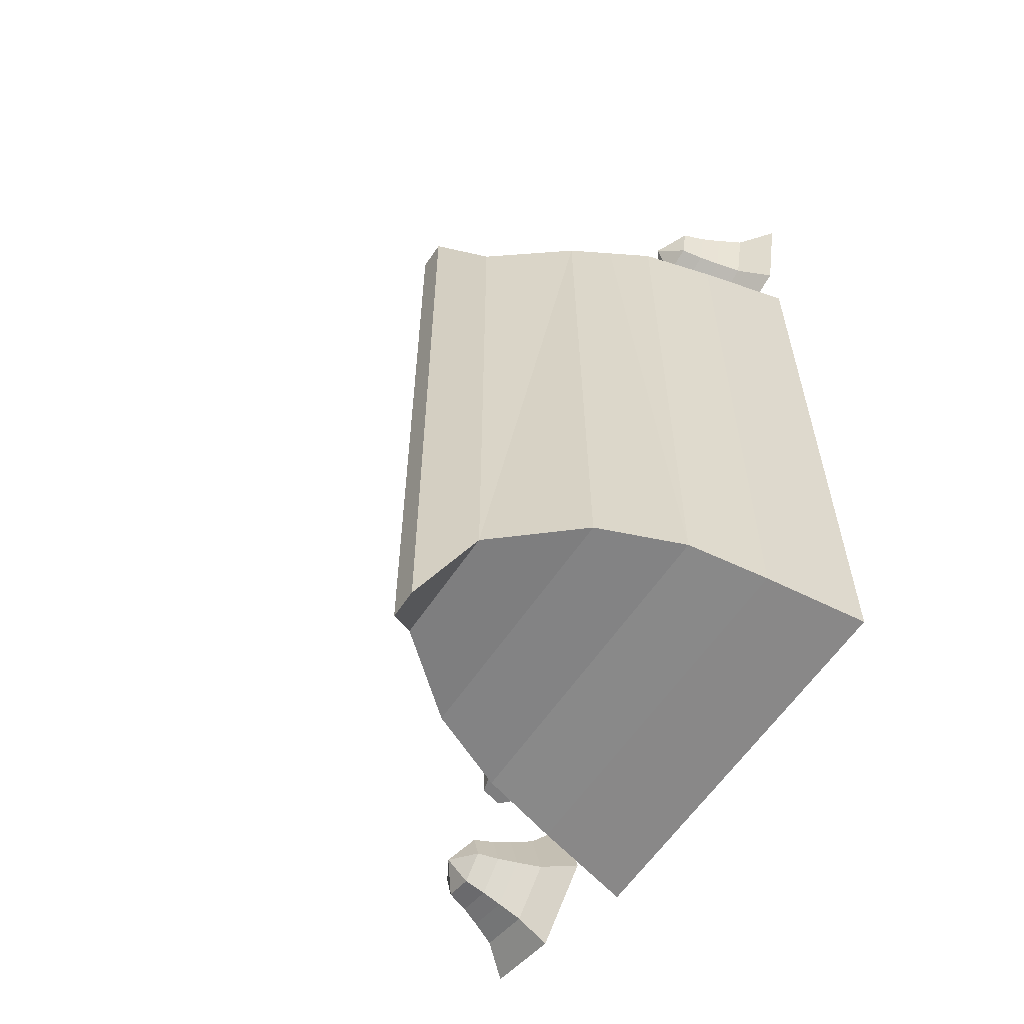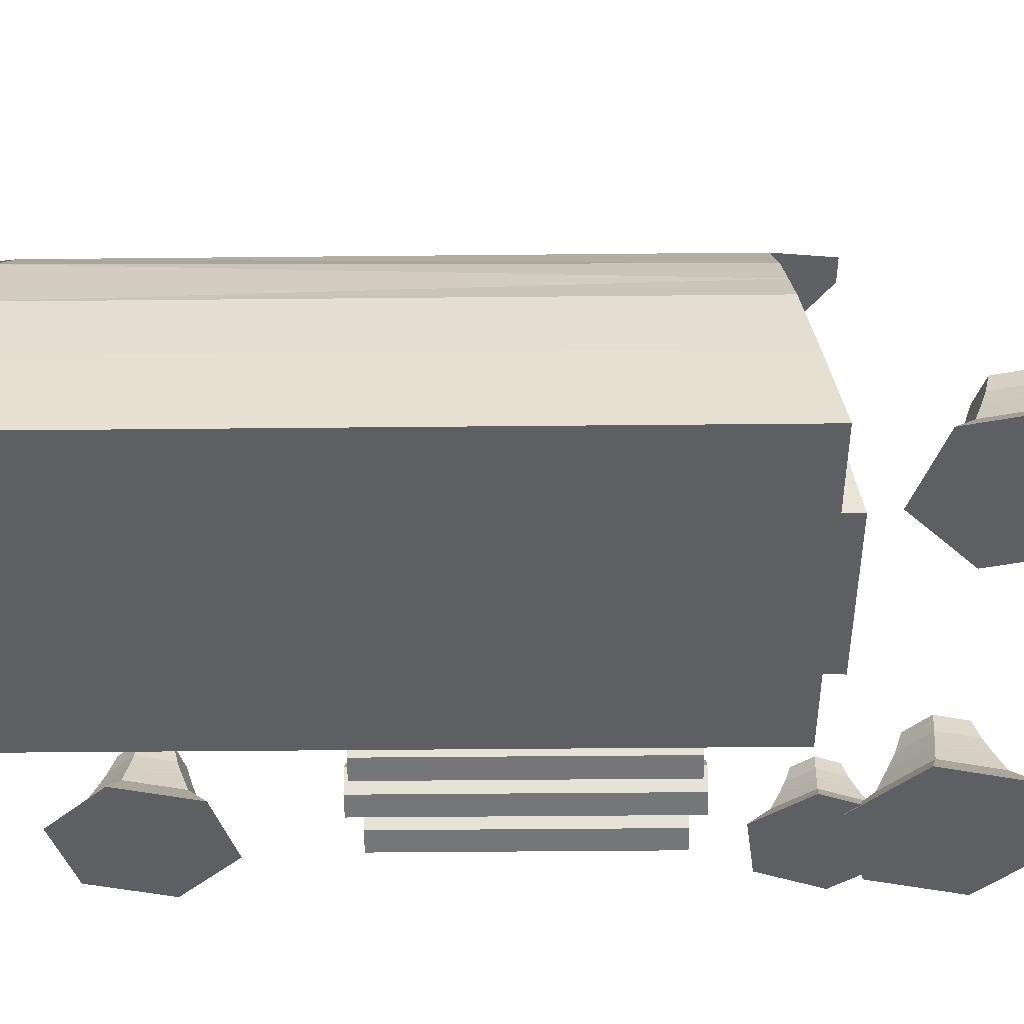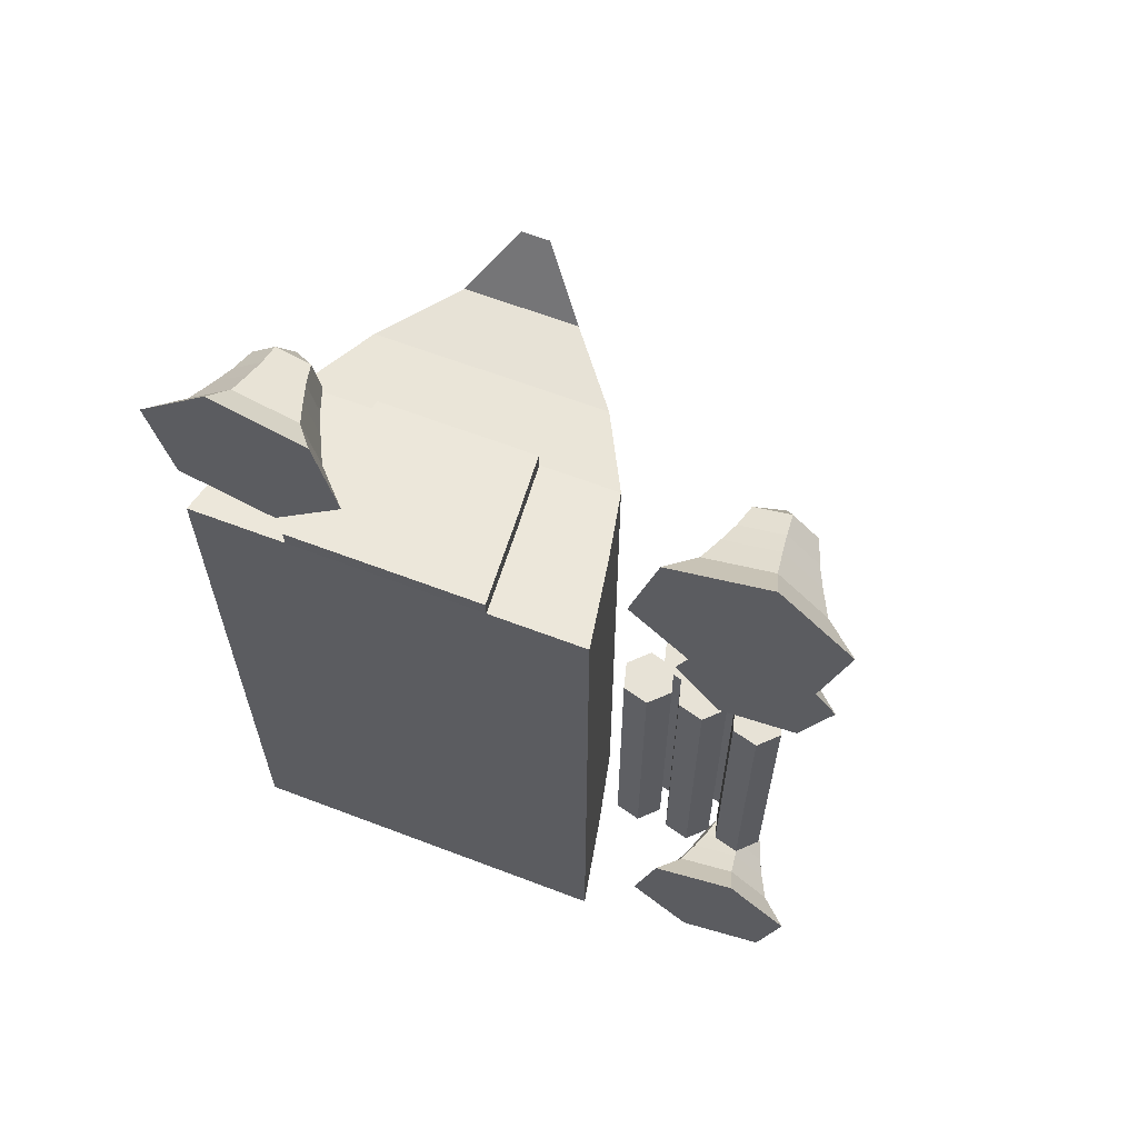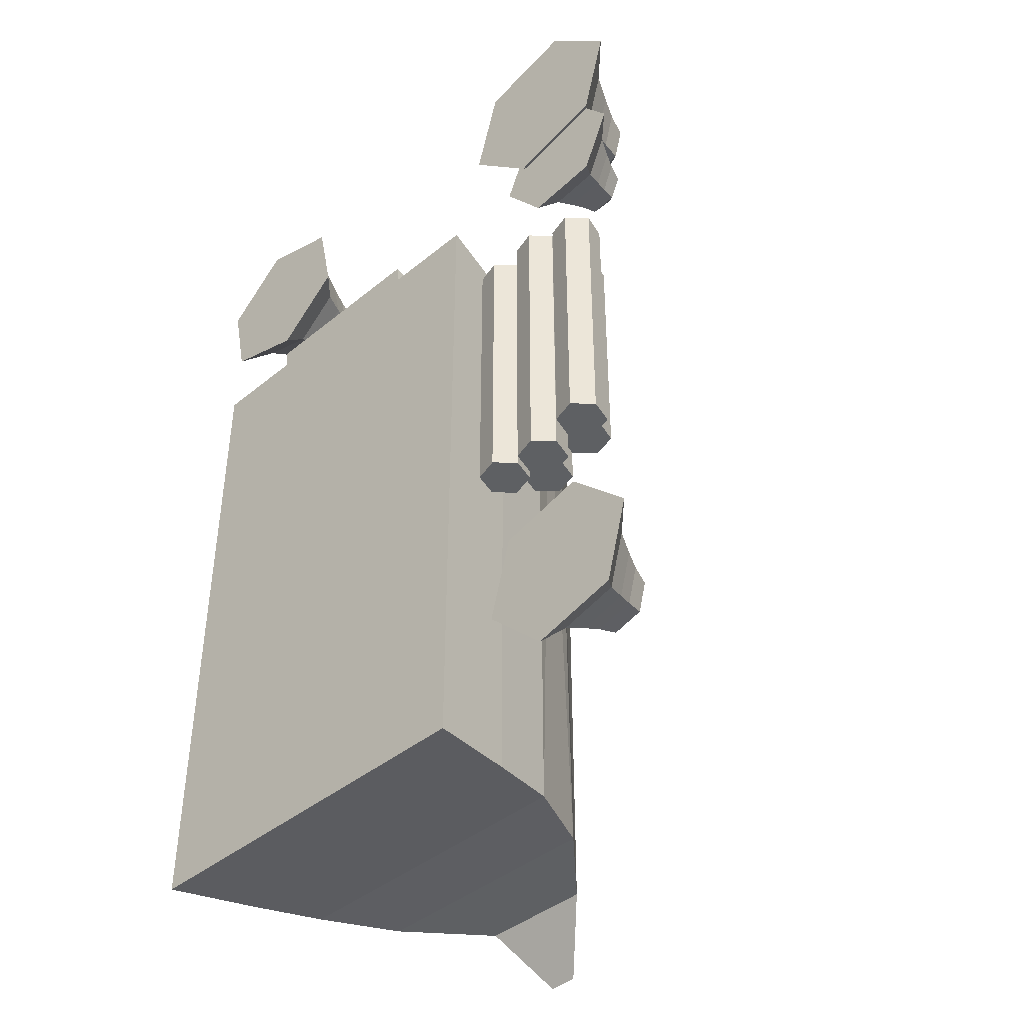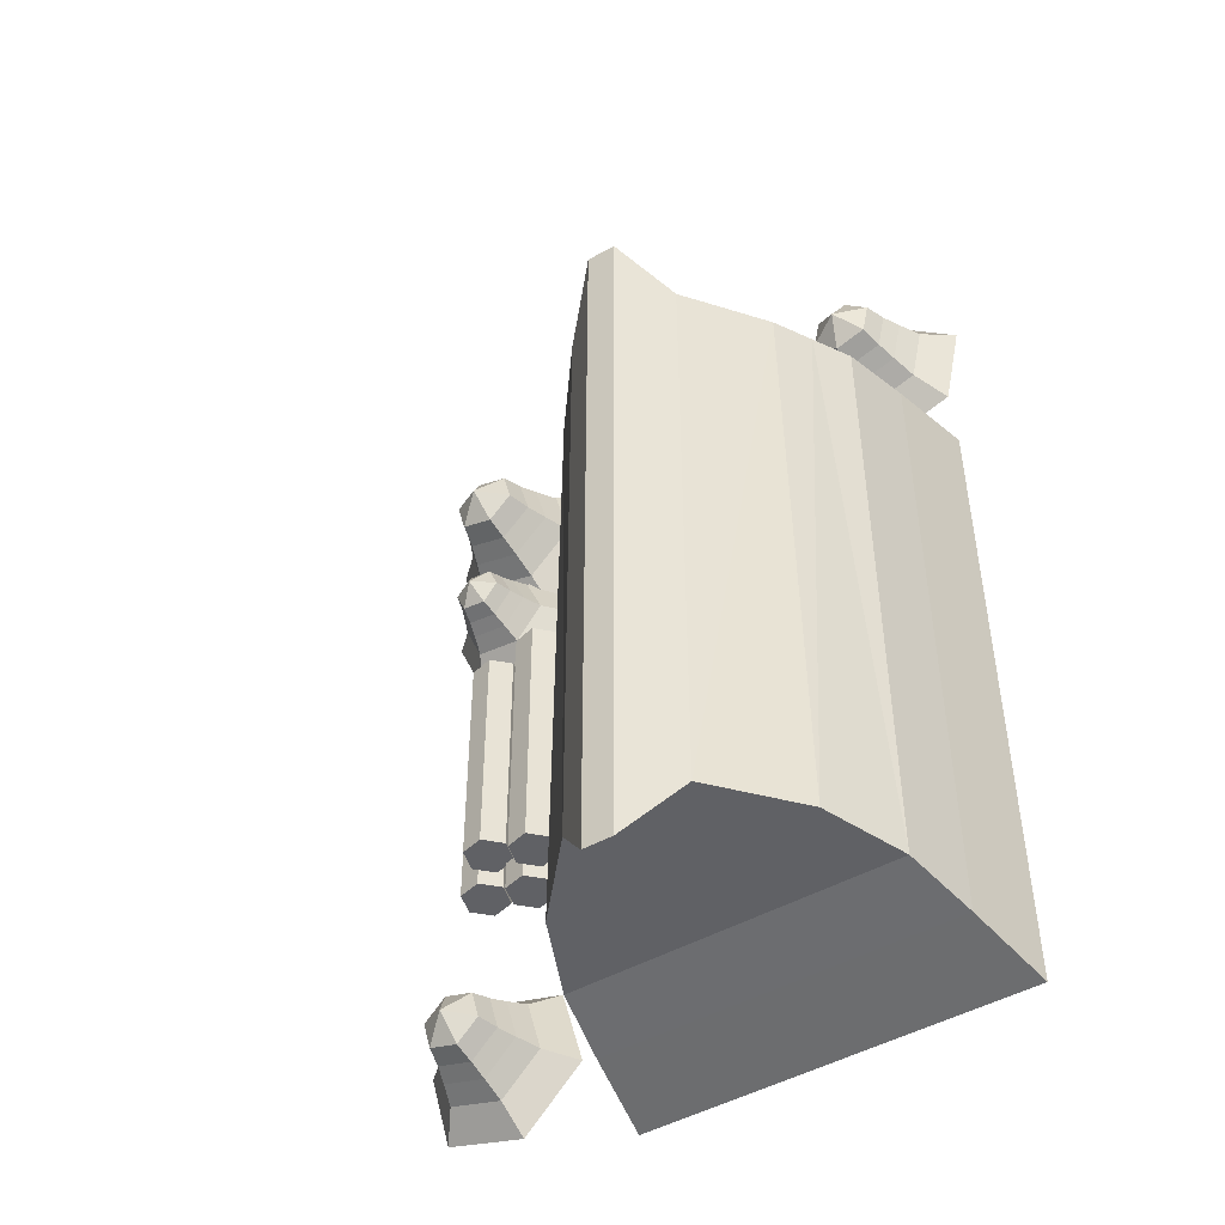
<metadata>
{"format":"obj","ext":"obj","renderer":"f3d","projection":"perspective","resolution":1024,"background":"white","views":[{"elev":-59.4,"azim":-123.5,"up":"+Z"},{"elev":-41.7,"azim":-89.3,"up":"+Y"},{"elev":63.5,"azim":21.1,"up":"+Z"},{"elev":-42.6,"azim":44.1,"up":"+Z"},{"elev":-47.2,"azim":-147.4,"up":"+Z"}]}
</metadata>
<code>
o TC_TEAM
v 7.605 1.178 -9.654
v 7.706 0.8006 -9.654
v 7.43 0.5244 -9.654
v 7.053 0.6255 -9.654
v 6.952 1.003 -9.654
v 7.228 1.279 -9.654
v 7.605 1.178 -5.27
v 7.706 0.8006 -5.27
v 7.43 0.5244 -5.27
v 7.053 0.6255 -5.27
v 6.952 1.003 -5.27
v 7.228 1.279 -5.27
v 7.329 0.9017 -9.654
v 7.329 0.9017 -5.27
v 8.425 1.178 -9.385
v 8.526 0.8006 -9.385
v 8.25 0.5244 -9.385
v 7.872 0.6255 -9.385
v 7.771 1.003 -9.385
v 8.048 1.279 -9.385
v 8.425 1.178 -5.539
v 8.526 0.8006 -5.539
v 8.25 0.5244 -5.539
v 7.872 0.6255 -5.539
v 7.771 1.003 -5.539
v 8.048 1.279 -5.539
v 8.149 0.9017 -9.385
v 8.149 0.9017 -5.539
v 8.834 0.6315 -9.654
v 8.936 0.2543 -9.654
v 8.659 -0.02188 -9.654
v 8.282 0.07921 -9.654
v 8.181 0.4565 -9.654
v 8.457 0.7326 -9.654
v 8.834 0.6315 -5.27
v 8.936 0.2543 -5.27
v 8.659 -0.02188 -5.27
v 8.282 0.07921 -5.27
v 8.181 0.4565 -5.27
v 8.457 0.7326 -5.27
v 8.558 0.3554 -9.654
v 8.558 0.3554 -5.27
v 8.015 0.6315 -9.88
v 8.116 0.2543 -9.88
v 7.84 -0.02188 -9.88
v 7.463 0.07921 -9.88
v 7.362 0.4565 -9.88
v 7.638 0.7326 -9.88
v 8.015 0.6315 -5.044
v 8.116 0.2543 -5.044
v 7.84 -0.02188 -5.044
v 7.463 0.07921 -5.044
v 7.362 0.4565 -5.044
v 7.638 0.7326 -5.044
v 7.739 0.3554 -9.88
v 7.739 0.3554 -5.044
v 7.196 0.6315 -9.792
v 7.297 0.2543 -9.792
v 7.021 -0.02188 -9.792
v 6.643 0.07921 -9.792
v 6.542 0.4565 -9.792
v 6.818 0.7326 -9.792
v 7.196 0.6315 -5.132
v 7.297 0.2543 -5.132
v 7.021 -0.02188 -5.132
v 6.643 0.07921 -5.132
v 6.542 0.4565 -5.132
v 6.818 0.7326 -5.132
v 6.919 0.3554 -9.792
v 6.919 0.3554 -5.132
f 13 1 2
f 14 8 7
f 13 2 3
f 14 9 8
f 13 3 4
f 14 10 9
f 13 4 5
f 14 11 10
f 13 5 6
f 14 12 11
f 6 1 13
f 14 7 12
f 27 15 16
f 28 22 21
f 27 16 17
f 28 23 22
f 27 17 18
f 28 24 23
f 27 18 19
f 28 25 24
f 27 19 20
f 28 26 25
f 20 15 27
f 28 21 26
f 41 29 30
f 42 36 35
f 41 30 31
f 42 37 36
f 41 31 32
f 42 38 37
f 41 32 33
f 42 39 38
f 41 33 34
f 42 40 39
f 34 29 41
f 42 35 40
f 55 43 44
f 56 50 49
f 55 44 45
f 56 51 50
f 55 45 46
f 56 52 51
f 55 46 47
f 56 53 52
f 55 47 48
f 56 54 53
f 48 43 55
f 56 49 54
f 69 57 58
f 70 64 63
f 69 58 59
f 70 65 64
f 69 59 60
f 70 66 65
f 69 60 61
f 70 67 66
f 69 61 62
f 70 68 67
f 62 57 69
f 70 63 68
f 63 57 62
f 63 62 68
f 61 67 68
f 61 68 62
f 60 66 67
f 60 67 61
f 59 65 66
f 59 66 60
f 58 64 65
f 58 65 59
f 57 63 64
f 57 64 58
f 49 43 48
f 49 48 54
f 47 53 54
f 47 54 48
f 46 52 53
f 46 53 47
f 45 51 52
f 45 52 46
f 44 50 51
f 44 51 45
f 43 49 50
f 43 50 44
f 35 29 34
f 35 34 40
f 33 39 40
f 33 40 34
f 32 38 39
f 32 39 33
f 31 37 38
f 31 38 32
f 30 36 37
f 30 37 31
f 29 35 36
f 29 36 30
f 21 15 20
f 21 20 26
f 19 25 26
f 19 26 20
f 18 24 25
f 18 25 19
f 17 23 24
f 17 24 18
f 16 22 23
f 16 23 17
f 15 21 22
f 15 22 16
f 7 1 6
f 7 6 12
f 5 11 12
f 5 12 6
f 4 10 11
f 4 11 5
f 3 9 10
f 3 10 4
f 2 8 9
f 2 9 3
f 1 7 8
f 1 8 2
o Cube.001
v 5.923 1.327 -14.29
v 6.193 -0.1349 -14.51
v 0.1697 -0.1349 -14.51
v 0.4399 1.327 -14.29
v 5.923 1.327 -3.969
v 6.193 -0.1349 -3.751
v 0.1697 -0.1349 -3.751
v 0.4399 1.327 -3.969
v 0.685 2.488 -14.11
v 0.685 2.488 -4.147
v 5.678 2.488 -14.11
v 5.678 2.488 -4.147
v 1.223 3.719 -14.03
v 5.14 3.719 -14.03
v 1.328 3.719 -4.233
v 5.035 3.719 -4.233
v 2.269 4.929 -14.03
v 2.269 4.929 -4.233
v 4.094 4.929 -4.233
v 4.094 4.929 -14.03
v 2.954 5.554 -15.03
v 3.409 5.554 -15.03
v 2.954 5.554 -3.233
v 3.409 5.554 -3.233
v 6.058 0.596 -3.86
v 3.182 -0.1349 -3.751
v 0.3048 0.596 -3.86
v 0.5624 1.907 -4.058
v 5.801 1.907 -4.058
v 5.356 3.104 -4.19
v 3.182 3.719 -4.233
v 1.007 3.104 -4.19
v 3.182 3.104 -4.19
v 1.676 -0.1349 -3.751
v 1.811 1.327 -3.969
v 1.933 2.488 -4.147
v 1.743 0.596 -3.86
v 1.872 1.907 -4.058
v 4.687 -0.1349 -3.751
v 4.552 1.327 -3.969
v 4.43 2.488 -4.147
v 4.62 0.596 -3.86
v 4.491 1.907 -4.058
v 3.182 3.09 -3.893
v 4.43 2.475 -3.85
v 4.491 1.894 -3.761
v 4.552 1.313 -3.672
v 4.687 -0.1483 -3.454
v 4.62 0.5826 -3.563
v 3.182 -0.1483 -3.454
v 1.933 2.475 -3.85
v 1.872 1.894 -3.761
v 1.811 1.313 -3.672
v 1.676 -0.1483 -3.454
v 1.743 0.5826 -3.563
v 3.182 2.475 -3.85
v 3.182 1.894 -3.761
v 3.182 1.313 -3.672
v 3.182 0.5826 -3.563
v 8.576 1.479 -2.162
v 8.72 1.479 -1.625
v 8.327 1.479 -1.232
v 7.79 1.479 -1.376
v 7.646 1.479 -1.913
v 8.039 1.479 -2.306
v 8.183 1.795 -1.769
v 8.667 1.112 -2.253
v 8.006 1.112 -2.43
v 7.523 1.112 -1.946
v 7.7 1.112 -1.286
v 8.36 1.112 -1.109
v 8.844 1.112 -1.592
v 8.99 0.7884 -1.553
v 8.773 0.7884 -2.359
v 8.399 0.7884 -0.9629
v 7.593 0.7884 -1.179
v 7.377 0.7884 -1.985
v 7.967 0.7884 -2.576
v 8.917 0.3875 -2.503
v 7.915 0.3875 -2.771
v 7.181 0.3875 -2.038
v 7.45 0.3875 -1.036
v 8.452 0.3875 -0.767
v 9.185 0.3875 -1.501
v 9.68 -0.09471 -1.368
v 9.279 -0.09471 -2.865
v 8.584 -0.09471 -0.2727
v 7.088 -0.09471 -0.6737
v 6.687 -0.09471 -2.17
v 7.782 -0.09471 -3.266
v 8.183 -0.09471 -1.769
v 8.498 -0.02166 -3.47
v 7.381 -0.02166 -3.607
v 7.821 -0.02166 -2.571
v 8.938 -0.02166 -2.435
v 9.615 -0.02166 -3.334
v 8.058 -0.02166 -4.506
v 9.175 -0.02166 -4.369
v 8.951 0.3286 -4.072
v 9.246 0.3286 -3.379
v 8.792 0.3286 -2.777
v 8.044 0.3286 -2.868
v 7.75 0.3286 -3.562
v 8.203 0.3286 -4.164
v 7.896 0.6198 -3.544
v 8.133 0.6198 -2.986
v 8.735 0.6198 -2.912
v 9.1 0.6198 -3.397
v 8.261 0.6198 -4.028
v 8.863 0.6198 -3.955
v 8.797 0.8546 -3.867
v 8.991 0.8546 -3.41
v 8.692 0.8546 -3.013
v 8.199 0.8546 -3.074
v 8.005 0.8546 -3.531
v 8.304 0.8546 -3.928
v 8.498 1.351 -3.47
v 8.097 1.121 -3.519
v 8.255 1.121 -3.148
v 8.656 1.121 -3.099
v 8.899 1.121 -3.421
v 8.741 1.121 -3.793
v 8.34 1.121 -3.842
v 8.701 1.311 -12.97
v 8.826 1.311 -12.5
v 8.485 1.311 -12.16
v 8.019 1.311 -12.29
v 7.894 1.311 -12.75
v 8.235 1.311 -13.09
v 8.36 1.586 -12.63
v 8.779 0.9926 -13.05
v 8.206 0.9926 -13.2
v 7.787 0.9926 -12.78
v 7.94 0.9926 -12.21
v 8.513 0.9926 -12.05
v 8.933 0.9926 -12.47
v 9.059 0.712 -12.44
v 8.872 0.712 -13.14
v 8.547 0.712 -11.93
v 7.848 0.712 -12.11
v 7.66 0.712 -12.81
v 8.172 0.712 -13.33
v 8.996 0.3642 -13.26
v 8.127 0.3642 -13.5
v 7.49 0.3642 -12.86
v 7.723 0.3642 -11.99
v 8.593 0.3642 -11.76
v 9.229 0.3642 -12.39
v 9.658 -0.05411 -12.28
v 9.31 -0.05411 -13.58
v 8.708 -0.05411 -11.33
v 7.409 -0.05411 -11.68
v 7.061 -0.05411 -12.97
v 8.012 -0.05411 -13.93
v 8.36 -0.05411 -12.63
v 1.306 -0.1411 -1.614
v -0.07724 -0.1411 -1.176
v 0.9944 -0.1411 -0.197
v 2.378 -0.1411 -0.6357
v 2.69 -0.1411 -2.053
v 0.2345 -0.1411 -2.593
v 1.618 -0.1411 -3.032
v 1.515 0.3105 -2.564
v 2.233 0.3105 -1.908
v 2.024 0.3105 -0.959
v 1.097 0.3105 -0.6652
v 0.3797 0.3105 -1.321
v 0.5885 0.3105 -2.27
v 0.5608 0.6861 -1.378
v 1.138 0.6861 -0.8507
v 1.884 0.6861 -1.087
v 2.051 0.6861 -1.851
v 0.7288 0.6861 -2.142
v 1.474 0.6861 -2.378
v 1.444 0.989 -2.24
v 1.917 0.989 -1.808
v 1.779 0.989 -1.182
v 1.169 0.989 -0.9887
v 0.6955 0.989 -1.421
v 0.8331 0.989 -2.046
v 1.306 1.629 -1.614
v 0.8097 1.333 -1.457
v 1.194 1.333 -1.106
v 1.691 1.333 -1.263
v 1.803 1.333 -1.772
v 1.418 1.333 -2.123
v 0.9216 1.333 -1.966
f 72 71 95
f 95 71 75
f 95 76 72
f 96 73 72
f 97 74 73
f 77 97 73
f 97 78 74
f 98 79 74
f 78 98 74
f 98 80 79
f 99 71 81
f 82 99 81
f 75 71 99
f 100 81 84
f 86 100 84
f 100 82 81
f 102 83 79
f 80 102 79
f 102 85 83
f 101 89 88
f 85 101 88
f 101 86 89
f 96 104 73
f 104 77 73
f 106 103 102
f 80 106 102
f 76 109 72
f 109 96 72
f 111 100 103
f 111 82 100
f 126 115 114
f 121 126 114
f 136 131 130
f 136 132 131
f 136 133 132
f 136 134 133
f 136 135 134
f 136 130 135
f 161 156 155
f 161 155 157
f 161 157 158
f 161 158 159
f 161 159 160
f 161 160 156
f 162 163 167
f 162 164 163
f 162 165 164
f 162 166 165
f 162 168 166
f 162 167 168
f 187 193 188
f 187 188 189
f 187 189 190
f 187 190 191
f 187 191 192
f 187 192 193
f 200 195 194
f 200 196 195
f 200 197 196
f 200 198 197
f 200 199 198
f 200 194 199
f 225 220 219
f 225 219 221
f 225 221 222
f 225 222 223
f 225 223 224
f 225 224 220
f 226 227 231
f 226 228 227
f 226 229 228
f 226 230 229
f 226 232 230
f 226 231 232
f 251 257 252
f 251 252 253
f 251 253 254
f 251 254 255
f 251 255 256
f 251 256 257
f 252 257 250
f 252 250 249
f 253 252 248
f 252 249 248
f 254 253 248
f 254 248 247
f 255 254 246
f 254 247 246
f 256 255 246
f 256 246 245
f 257 256 245
f 257 245 250
f 250 245 243
f 245 244 243
f 245 246 244
f 246 242 244
f 246 247 241
f 246 241 242
f 247 248 241
f 248 240 241
f 248 249 239
f 248 239 240
f 249 250 239
f 250 243 239
f 239 243 238
f 239 238 237
f 240 239 237
f 240 237 236
f 241 240 236
f 241 236 235
f 242 241 234
f 241 235 234
f 244 242 233
f 242 234 233
f 243 244 238
f 244 233 238
f 238 233 231
f 233 232 231
f 233 234 230
f 233 230 232
f 234 235 230
f 235 229 230
f 235 236 229
f 236 228 229
f 236 237 228
f 237 227 228
f 237 238 231
f 237 231 227
f 214 213 220
f 214 220 224
f 215 214 223
f 214 224 223
f 216 215 222
f 215 223 222
f 217 216 221
f 216 222 221
f 218 217 221
f 218 221 219
f 213 218 220
f 218 219 220
f 208 207 213
f 207 218 213
f 207 209 218
f 209 217 218
f 209 210 217
f 210 216 217
f 210 211 215
f 210 215 216
f 211 212 214
f 211 214 215
f 212 208 213
f 212 213 214
f 202 201 212
f 201 208 212
f 203 202 212
f 203 212 211
f 204 203 210
f 203 211 210
f 205 204 209
f 204 210 209
f 206 205 207
f 205 209 207
f 201 206 208
f 206 207 208
f 194 195 206
f 194 206 201
f 195 196 205
f 195 205 206
f 196 197 205
f 197 204 205
f 197 198 203
f 197 203 204
f 198 199 203
f 199 202 203
f 199 194 201
f 199 201 202
f 188 193 186
f 188 186 185
f 189 188 185
f 189 185 184
f 190 189 184
f 190 184 183
f 191 190 182
f 190 183 182
f 192 191 182
f 192 182 181
f 193 192 186
f 192 181 186
f 186 181 180
f 186 180 179
f 181 182 178
f 181 178 180
f 182 183 177
f 182 177 178
f 183 184 177
f 184 176 177
f 184 185 176
f 185 175 176
f 185 186 175
f 186 179 175
f 175 179 174
f 175 174 173
f 176 175 173
f 176 173 172
f 177 176 172
f 177 172 171
f 178 177 170
f 177 171 170
f 180 178 169
f 178 170 169
f 179 180 169
f 179 169 174
f 174 169 167
f 169 168 167
f 169 170 166
f 169 166 168
f 170 171 166
f 171 165 166
f 171 172 164
f 171 164 165
f 172 173 164
f 173 163 164
f 173 174 167
f 173 167 163
f 150 149 156
f 150 156 160
f 151 150 159
f 150 160 159
f 152 151 159
f 152 159 158
f 153 152 157
f 152 158 157
f 154 153 157
f 154 157 155
f 149 154 156
f 154 155 156
f 144 143 154
f 144 154 149
f 143 145 153
f 143 153 154
f 145 146 153
f 146 152 153
f 146 147 151
f 146 151 152
f 147 148 150
f 147 150 151
f 148 144 149
f 148 149 150
f 138 137 148
f 137 144 148
f 139 138 147
f 138 148 147
f 140 139 147
f 140 147 146
f 141 140 145
f 140 146 145
f 142 141 145
f 142 145 143
f 137 142 144
f 142 143 144
f 130 131 137
f 131 142 137
f 131 132 141
f 131 141 142
f 132 133 141
f 133 140 141
f 133 134 139
f 133 139 140
f 134 135 138
f 134 138 139
f 135 130 137
f 135 137 138
f 128 123 129
f 123 125 129
f 129 125 120
f 125 124 120
f 123 128 122
f 128 127 122
f 122 127 121
f 127 126 121
f 117 128 129
f 117 129 119
f 119 129 120
f 119 120 118
f 128 117 116
f 128 116 127
f 127 116 115
f 127 115 126
f 104 96 120
f 104 120 124
f 105 107 123
f 107 125 123
f 107 104 125
f 104 124 125
f 108 105 122
f 105 123 122
f 106 108 121
f 108 122 121
f 103 106 114
f 106 121 114
f 96 109 118
f 96 118 120
f 112 110 117
f 112 117 119
f 109 112 119
f 109 119 118
f 110 113 116
f 110 116 117
f 113 111 115
f 113 115 116
f 111 103 114
f 111 114 115
f 113 99 82
f 113 82 111
f 110 75 99
f 110 99 113
f 95 112 109
f 95 109 76
f 75 110 112
f 75 112 95
f 98 108 80
f 108 106 80
f 78 105 98
f 105 108 98
f 107 97 104
f 97 77 104
f 105 78 107
f 78 97 107
f 102 103 85
f 103 101 85
f 103 100 86
f 103 86 101
f 94 92 91
f 94 91 93
f 87 88 93
f 87 93 91
f 89 90 92
f 89 92 94
f 88 89 93
f 89 94 93
f 90 87 91
f 90 91 92
f 84 83 90
f 83 87 90
f 86 84 90
f 86 90 89
f 83 85 87
f 85 88 87
f 81 79 83
f 81 83 84
f 71 74 81
f 74 79 81
f 71 72 74
f 72 73 74

</code>
